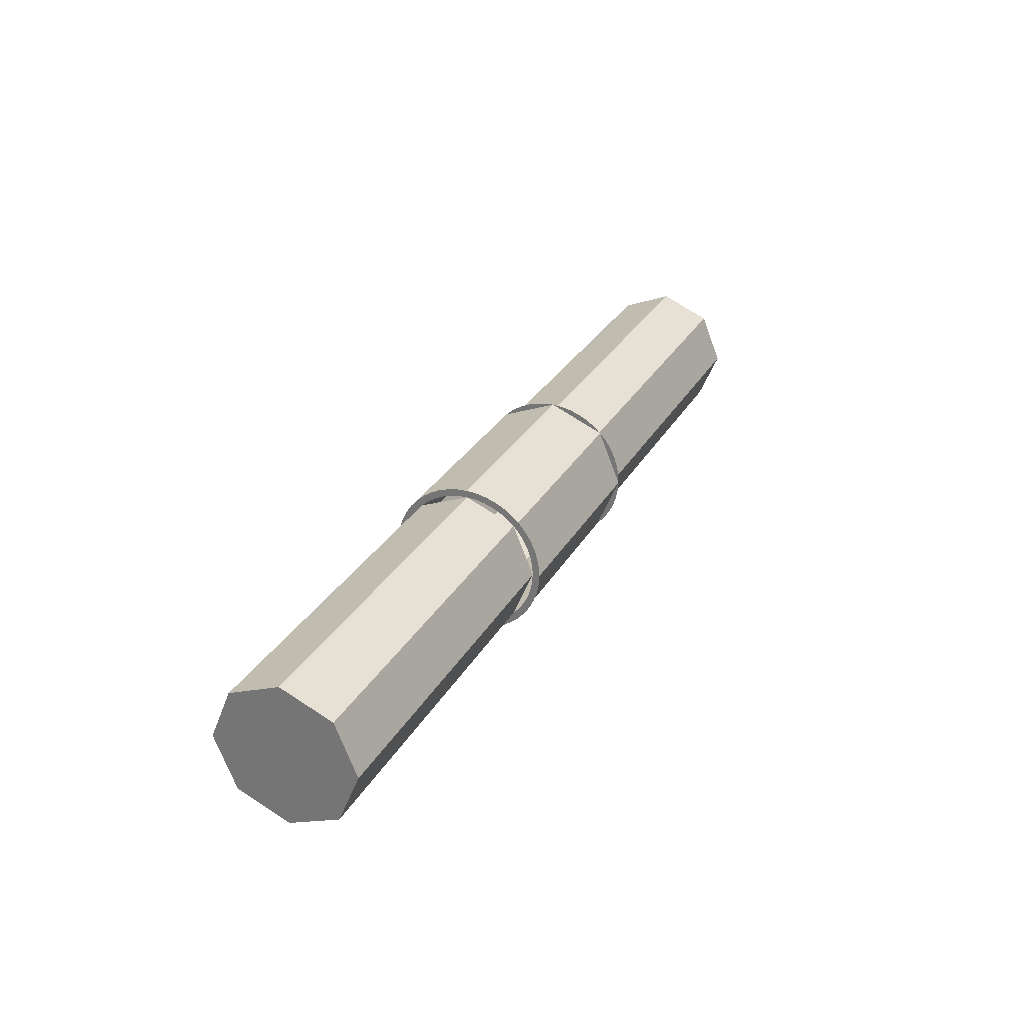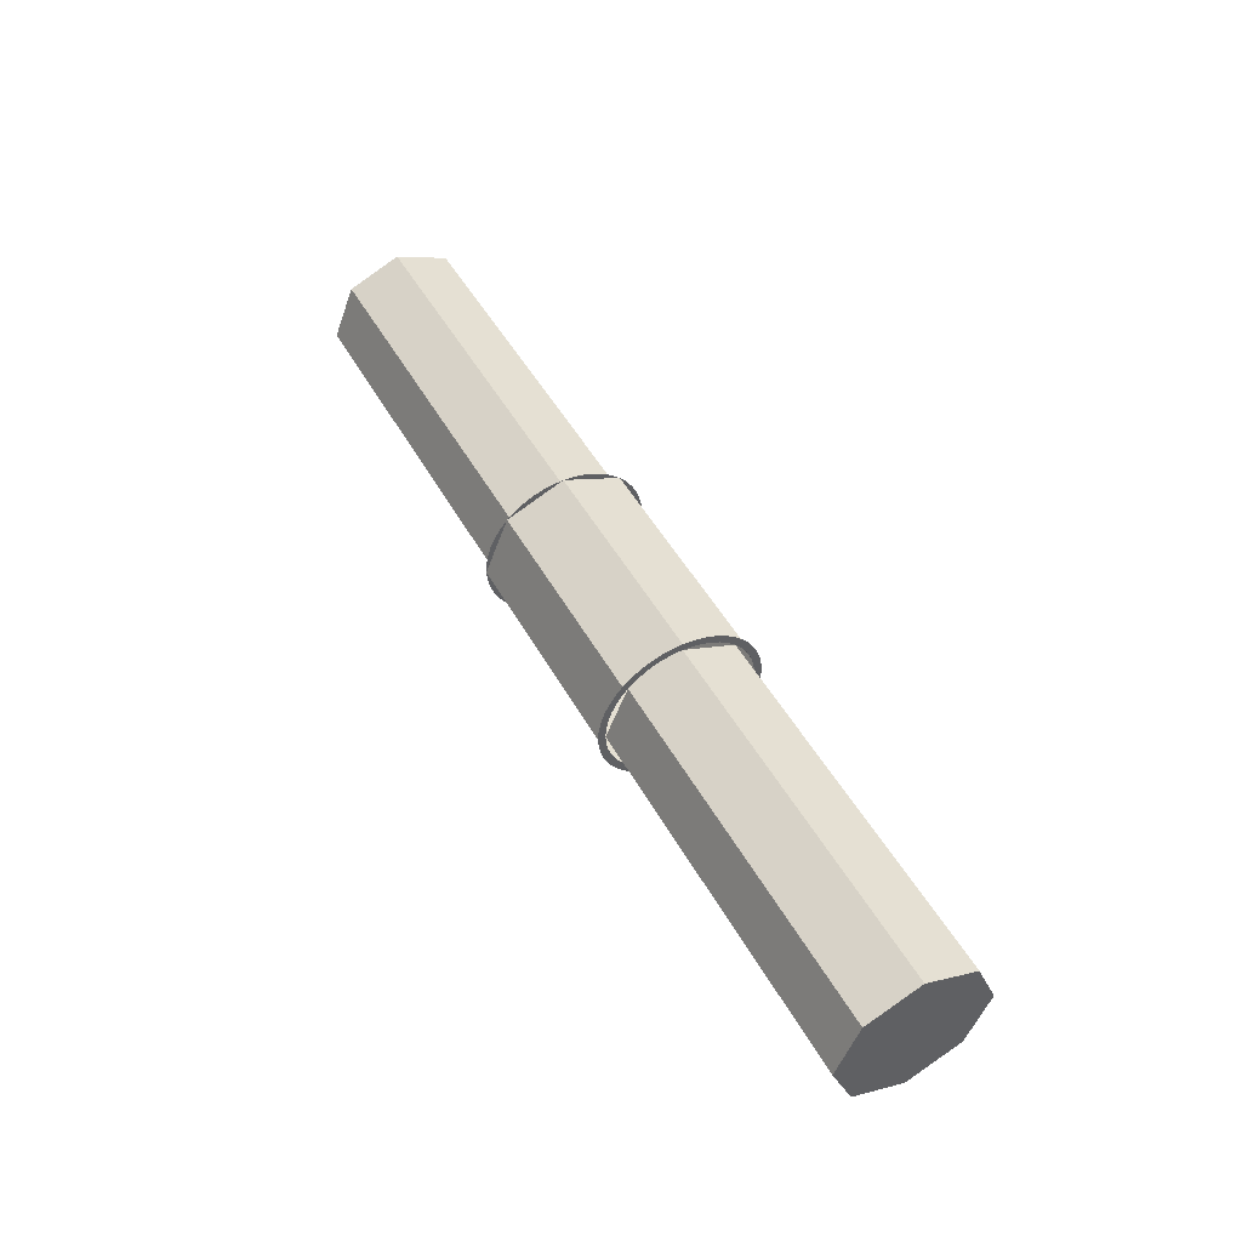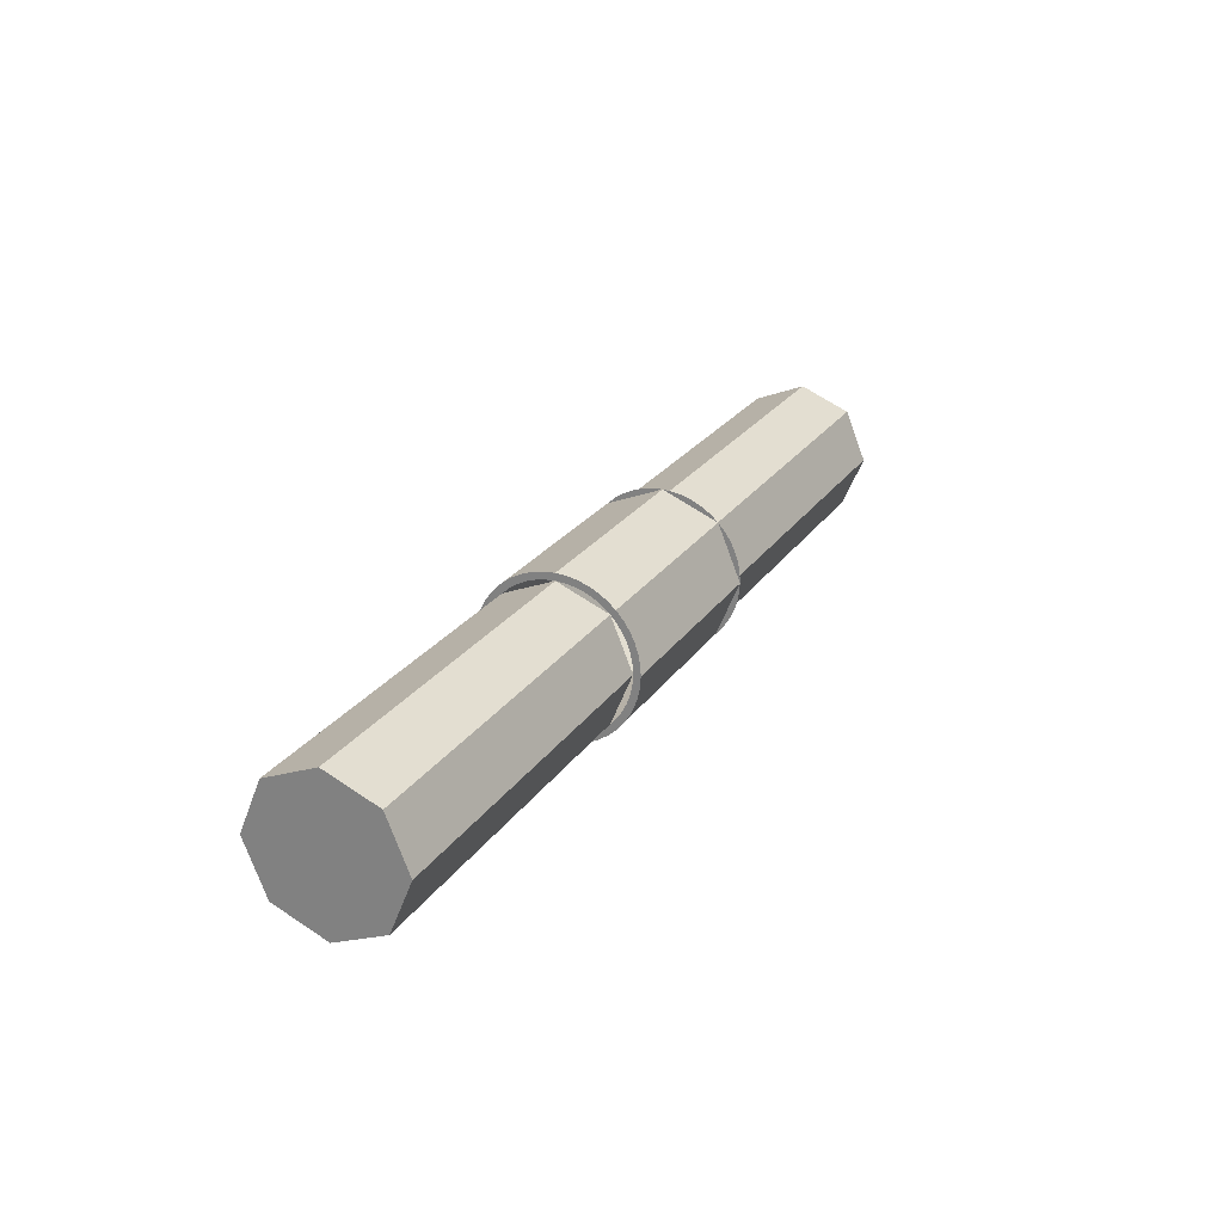
<metadata>
{"format":"obj","ext":"obj","renderer":"f3d","projection":"perspective","resolution":1024,"background":"white","views":[{"elev":29.3,"azim":114.5,"up":"+Z"},{"elev":48.6,"azim":62.0,"up":"+Y"},{"elev":24.3,"azim":115.7,"up":"+Y"}]}
</metadata>
<code>
v 1.3 0 0
v 1.3 -0.2 0
v 1.3 -0.1414 0.1414
v 1.3 0 0
v 1.3 -0.1414 0.1414
v 1.3 0 0.2
v 1.3 0 0
v 1.3 0 0.2
v 1.3 0.1414 0.1414
v 1.3 0 0
v 1.3 0.1414 0.1414
v 1.3 0.2 0
v 1.3 0 0
v 1.3 0.2 0
v 1.3 0.1414 -0.1414
v 1.3 0 0
v 1.3 0.1414 -0.1414
v 1.3 0 -0.2
v 1.3 0 0
v 1.3 0 -0.2
v 1.3 -0.1414 -0.1414
v 1.3 0 0
v 1.3 -0.1414 -0.1414
v 1.3 -0.2 0
v 1.3 -0.1414 0.1414
v 1.3 -0.2 0
v 0.3 -0.2 0
v 0.3 -0.1414 0.1414
v 1.3 0 0.2
v 1.3 -0.1414 0.1414
v 0.3 -0.1414 0.1414
v 0.3 0 0.2
v 1.3 0.1414 0.1414
v 1.3 0 0.2
v 0.3 0 0.2
v 0.3 0.1414 0.1414
v 1.3 0.2 0
v 1.3 0.1414 0.1414
v 0.3 0.1414 0.1414
v 0.3 0.2 0
v 1.3 0.1414 -0.1414
v 1.3 0.2 0
v 0.3 0.2 0
v 0.3 0.1414 -0.1414
v 1.3 0 -0.2
v 1.3 0.1414 -0.1414
v 0.3 0.1414 -0.1414
v 0.3 0 -0.2
v 1.3 -0.1414 -0.1414
v 1.3 0 -0.2
v 0.3 0 -0.2
v 0.3 -0.1414 -0.1414
v 1.3 -0.2 0
v 1.3 -0.1414 -0.1414
v 0.3 -0.1414 -0.1414
v 0.3 -0.2 0
v -1.3 0 0
v -1.3 -0.2 0
v -1.3 -0.1414 0.1414
v -1.3 0 0
v -1.3 -0.1414 0.1414
v -1.3 0 0.2
v -1.3 0 0
v -1.3 0 0.2
v -1.3 0.1414 0.1414
v -1.3 0 0
v -1.3 0.1414 0.1414
v -1.3 0.2 0
v -1.3 0 0
v -1.3 0.2 0
v -1.3 0.1414 -0.1414
v -1.3 0 0
v -1.3 0.1414 -0.1414
v -1.3 0 -0.2
v -1.3 0 0
v -1.3 0 -0.2
v -1.3 -0.1414 -0.1414
v -1.3 0 0
v -1.3 -0.1414 -0.1414
v -1.3 -0.2 0
v -1.3 -0.1414 0.1414
v -1.3 -0.2 0
v -0.3 -0.2 0
v -0.3 -0.1414 0.1414
v -1.3 0 0.2
v -1.3 -0.1414 0.1414
v -0.3 -0.1414 0.1414
v -0.3 0 0.2
v -1.3 0.1414 0.1414
v -1.3 0 0.2
v -0.3 0 0.2
v -0.3 0.1414 0.1414
v -1.3 0.2 0
v -1.3 0.1414 0.1414
v -0.3 0.1414 0.1414
v -0.3 0.2 0
v -1.3 0.1414 -0.1414
v -1.3 0.2 0
v -0.3 0.2 0
v -0.3 0.1414 -0.1414
v -1.3 0 -0.2
v -1.3 0.1414 -0.1414
v -0.3 0.1414 -0.1414
v -0.3 0 -0.2
v -1.3 -0.1414 -0.1414
v -1.3 0 -0.2
v -0.3 0 -0.2
v -0.3 -0.1414 -0.1414
v -1.3 -0.2 0
v -1.3 -0.1414 -0.1414
v -0.3 -0.1414 -0.1414
v -0.3 -0.2 0
v 0.3 0.1556 0.1556
v 0.3 0.22 0
v -0.3 0.22 0
v -0.3 0.1556 0.1556
v 0.3 0 0.22
v 0.3 0.1556 0.1556
v -0.3 0.1556 0.1556
v -0.3 0 0.22
v 0.3 -0.1556 0.1556
v 0.3 0 0.22
v -0.3 0 0.22
v -0.3 -0.1556 0.1556
v 0.3 -0.22 0
v 0.3 -0.1556 0.1556
v -0.3 -0.1556 0.1556
v -0.3 -0.22 0
v 0.3 -0.1556 -0.1556
v 0.3 -0.22 0
v -0.3 -0.22 0
v -0.3 -0.1556 -0.1556
v 0.3 0 -0.22
v 0.3 -0.1556 -0.1556
v -0.3 -0.1556 -0.1556
v -0.3 0 -0.22
v 0.3 0.1556 -0.1556
v 0.3 0 -0.22
v -0.3 0 -0.22
v -0.3 0.1556 -0.1556
v 0.3 0.22 0
v 0.3 0.1556 -0.1556
v -0.3 0.1556 -0.1556
v -0.3 0.22 0
v 0.3 0.22 0
v 0.3 0.2181 0.02871
v 0.3 0.1983 0.0261
v 0.3 0.2 0
v 0.3 0.2181 0.02871
v 0.3 0.2125 0.05694
v 0.3 0.1932 0.05176
v 0.3 0.1983 0.0261
v 0.3 0.2125 0.05694
v 0.3 0.2033 0.08419
v 0.3 0.1848 0.07654
v 0.3 0.1932 0.05176
v 0.3 0.2033 0.08419
v 0.3 0.1905 0.11
v 0.3 0.1732 0.1
v 0.3 0.1848 0.07654
v 0.3 0.1905 0.11
v 0.3 0.1745 0.1339
v 0.3 0.1587 0.1218
v 0.3 0.1732 0.1
v 0.3 0.1745 0.1339
v 0.3 0.1556 0.1556
v 0.3 0.1414 0.1414
v 0.3 0.1587 0.1218
v 0.3 0.1556 0.1556
v 0.3 0.1339 0.1745
v 0.3 0.1218 0.1587
v 0.3 0.1414 0.1414
v 0.3 0.1339 0.1745
v 0.3 0.11 0.1905
v 0.3 0.1 0.1732
v 0.3 0.1218 0.1587
v 0.3 0.11 0.1905
v 0.3 0.08419 0.2033
v 0.3 0.07654 0.1848
v 0.3 0.1 0.1732
v 0.3 0.08419 0.2033
v 0.3 0.05694 0.2125
v 0.3 0.05176 0.1932
v 0.3 0.07654 0.1848
v 0.3 0.05694 0.2125
v 0.3 0.02871 0.2181
v 0.3 0.0261 0.1983
v 0.3 0.05176 0.1932
v 0.3 0.02871 0.2181
v 0.3 0 0.22
v 0.3 0 0.2
v 0.3 0.0261 0.1983
v 0.3 0 0.22
v 0.3 -0.02871 0.2181
v 0.3 -0.0261 0.1983
v 0.3 0 0.2
v 0.3 -0.02871 0.2181
v 0.3 -0.05694 0.2125
v 0.3 -0.05176 0.1932
v 0.3 -0.0261 0.1983
v 0.3 -0.05694 0.2125
v 0.3 -0.08419 0.2033
v 0.3 -0.07654 0.1848
v 0.3 -0.05176 0.1932
v 0.3 -0.08419 0.2033
v 0.3 -0.11 0.1905
v 0.3 -0.1 0.1732
v 0.3 -0.07654 0.1848
v 0.3 -0.11 0.1905
v 0.3 -0.1339 0.1745
v 0.3 -0.1218 0.1587
v 0.3 -0.1 0.1732
v 0.3 -0.1339 0.1745
v 0.3 -0.1556 0.1556
v 0.3 -0.1414 0.1414
v 0.3 -0.1218 0.1587
v 0.3 -0.1556 0.1556
v 0.3 -0.1745 0.1339
v 0.3 -0.1587 0.1218
v 0.3 -0.1414 0.1414
v 0.3 -0.1745 0.1339
v 0.3 -0.1905 0.11
v 0.3 -0.1732 0.1
v 0.3 -0.1587 0.1218
v 0.3 -0.1905 0.11
v 0.3 -0.2033 0.08419
v 0.3 -0.1848 0.07654
v 0.3 -0.1732 0.1
v 0.3 -0.2033 0.08419
v 0.3 -0.2125 0.05694
v 0.3 -0.1932 0.05176
v 0.3 -0.1848 0.07654
v 0.3 -0.2125 0.05694
v 0.3 -0.2181 0.02871
v 0.3 -0.1983 0.0261
v 0.3 -0.1932 0.05176
v 0.3 -0.2181 0.02871
v 0.3 -0.22 0
v 0.3 -0.2 0
v 0.3 -0.1983 0.0261
v 0.3 -0.22 0
v 0.3 -0.2181 -0.02871
v 0.3 -0.1983 -0.0261
v 0.3 -0.2 0
v 0.3 -0.2181 -0.02871
v 0.3 -0.2125 -0.05694
v 0.3 -0.1932 -0.05176
v 0.3 -0.1983 -0.0261
v 0.3 -0.2125 -0.05694
v 0.3 -0.2033 -0.08419
v 0.3 -0.1848 -0.07654
v 0.3 -0.1932 -0.05176
v 0.3 -0.2033 -0.08419
v 0.3 -0.1905 -0.11
v 0.3 -0.1732 -0.1
v 0.3 -0.1848 -0.07654
v 0.3 -0.1905 -0.11
v 0.3 -0.1745 -0.1339
v 0.3 -0.1587 -0.1218
v 0.3 -0.1732 -0.1
v 0.3 -0.1745 -0.1339
v 0.3 -0.1556 -0.1556
v 0.3 -0.1414 -0.1414
v 0.3 -0.1587 -0.1218
v 0.3 -0.1556 -0.1556
v 0.3 -0.1339 -0.1745
v 0.3 -0.1218 -0.1587
v 0.3 -0.1414 -0.1414
v 0.3 -0.1339 -0.1745
v 0.3 -0.11 -0.1905
v 0.3 -0.1 -0.1732
v 0.3 -0.1218 -0.1587
v 0.3 -0.11 -0.1905
v 0.3 -0.08419 -0.2033
v 0.3 -0.07654 -0.1848
v 0.3 -0.1 -0.1732
v 0.3 -0.08419 -0.2033
v 0.3 -0.05694 -0.2125
v 0.3 -0.05176 -0.1932
v 0.3 -0.07654 -0.1848
v 0.3 -0.05694 -0.2125
v 0.3 -0.02871 -0.2181
v 0.3 -0.0261 -0.1983
v 0.3 -0.05176 -0.1932
v 0.3 -0.02871 -0.2181
v 0.3 0 -0.22
v 0.3 0 -0.2
v 0.3 -0.0261 -0.1983
v 0.3 0 -0.22
v 0.3 0.02871 -0.2181
v 0.3 0.0261 -0.1983
v 0.3 0 -0.2
v 0.3 0.02871 -0.2181
v 0.3 0.05694 -0.2125
v 0.3 0.05176 -0.1932
v 0.3 0.0261 -0.1983
v 0.3 0.05694 -0.2125
v 0.3 0.08419 -0.2033
v 0.3 0.07654 -0.1848
v 0.3 0.05176 -0.1932
v 0.3 0.08419 -0.2033
v 0.3 0.11 -0.1905
v 0.3 0.1 -0.1732
v 0.3 0.07654 -0.1848
v 0.3 0.11 -0.1905
v 0.3 0.1339 -0.1745
v 0.3 0.1218 -0.1587
v 0.3 0.1 -0.1732
v 0.3 0.1339 -0.1745
v 0.3 0.1556 -0.1556
v 0.3 0.1414 -0.1414
v 0.3 0.1218 -0.1587
v 0.3 0.1556 -0.1556
v 0.3 0.1745 -0.1339
v 0.3 0.1587 -0.1218
v 0.3 0.1414 -0.1414
v 0.3 0.1745 -0.1339
v 0.3 0.1905 -0.11
v 0.3 0.1732 -0.1
v 0.3 0.1587 -0.1218
v 0.3 0.1905 -0.11
v 0.3 0.2033 -0.08419
v 0.3 0.1848 -0.07654
v 0.3 0.1732 -0.1
v 0.3 0.2033 -0.08419
v 0.3 0.2125 -0.05694
v 0.3 0.1932 -0.05176
v 0.3 0.1848 -0.07654
v 0.3 0.2125 -0.05694
v 0.3 0.2181 -0.02871
v 0.3 0.1983 -0.0261
v 0.3 0.1932 -0.05176
v 0.3 0.2181 -0.02871
v 0.3 0.22 0
v 0.3 0.2 0
v 0.3 0.1983 -0.0261
v -0.3 0.22 0
v -0.3 0.2181 0.02871
v -0.3 0.1983 0.0261
v -0.3 0.2 0
v -0.3 0.2181 0.02871
v -0.3 0.2125 0.05694
v -0.3 0.1932 0.05176
v -0.3 0.1983 0.0261
v -0.3 0.2125 0.05694
v -0.3 0.2033 0.08419
v -0.3 0.1848 0.07654
v -0.3 0.1932 0.05176
v -0.3 0.2033 0.08419
v -0.3 0.1905 0.11
v -0.3 0.1732 0.1
v -0.3 0.1848 0.07654
v -0.3 0.1905 0.11
v -0.3 0.1745 0.1339
v -0.3 0.1587 0.1218
v -0.3 0.1732 0.1
v -0.3 0.1745 0.1339
v -0.3 0.1556 0.1556
v -0.3 0.1414 0.1414
v -0.3 0.1587 0.1218
v -0.3 0.1556 0.1556
v -0.3 0.1339 0.1745
v -0.3 0.1218 0.1587
v -0.3 0.1414 0.1414
v -0.3 0.1339 0.1745
v -0.3 0.11 0.1905
v -0.3 0.1 0.1732
v -0.3 0.1218 0.1587
v -0.3 0.11 0.1905
v -0.3 0.08419 0.2033
v -0.3 0.07654 0.1848
v -0.3 0.1 0.1732
v -0.3 0.08419 0.2033
v -0.3 0.05694 0.2125
v -0.3 0.05176 0.1932
v -0.3 0.07654 0.1848
v -0.3 0.05694 0.2125
v -0.3 0.02871 0.2181
v -0.3 0.0261 0.1983
v -0.3 0.05176 0.1932
v -0.3 0.02871 0.2181
v -0.3 0 0.22
v -0.3 0 0.2
v -0.3 0.0261 0.1983
v -0.3 0 0.22
v -0.3 -0.02871 0.2181
v -0.3 -0.0261 0.1983
v -0.3 0 0.2
v -0.3 -0.02871 0.2181
v -0.3 -0.05694 0.2125
v -0.3 -0.05176 0.1932
v -0.3 -0.0261 0.1983
v -0.3 -0.05694 0.2125
v -0.3 -0.08419 0.2033
v -0.3 -0.07654 0.1848
v -0.3 -0.05176 0.1932
v -0.3 -0.08419 0.2033
v -0.3 -0.11 0.1905
v -0.3 -0.1 0.1732
v -0.3 -0.07654 0.1848
v -0.3 -0.11 0.1905
v -0.3 -0.1339 0.1745
v -0.3 -0.1218 0.1587
v -0.3 -0.1 0.1732
v -0.3 -0.1339 0.1745
v -0.3 -0.1556 0.1556
v -0.3 -0.1414 0.1414
v -0.3 -0.1218 0.1587
v -0.3 -0.1556 0.1556
v -0.3 -0.1745 0.1339
v -0.3 -0.1587 0.1218
v -0.3 -0.1414 0.1414
v -0.3 -0.1745 0.1339
v -0.3 -0.1905 0.11
v -0.3 -0.1732 0.1
v -0.3 -0.1587 0.1218
v -0.3 -0.1905 0.11
v -0.3 -0.2033 0.08419
v -0.3 -0.1848 0.07654
v -0.3 -0.1732 0.1
v -0.3 -0.2033 0.08419
v -0.3 -0.2125 0.05694
v -0.3 -0.1932 0.05176
v -0.3 -0.1848 0.07654
v -0.3 -0.2125 0.05694
v -0.3 -0.2181 0.02871
v -0.3 -0.1983 0.0261
v -0.3 -0.1932 0.05176
v -0.3 -0.2181 0.02871
v -0.3 -0.22 0
v -0.3 -0.2 0
v -0.3 -0.1983 0.0261
v -0.3 -0.22 0
v -0.3 -0.2181 -0.02871
v -0.3 -0.1983 -0.0261
v -0.3 -0.2 0
v -0.3 -0.2181 -0.02871
v -0.3 -0.2125 -0.05694
v -0.3 -0.1932 -0.05176
v -0.3 -0.1983 -0.0261
v -0.3 -0.2125 -0.05694
v -0.3 -0.2033 -0.08419
v -0.3 -0.1848 -0.07654
v -0.3 -0.1932 -0.05176
v -0.3 -0.2033 -0.08419
v -0.3 -0.1905 -0.11
v -0.3 -0.1732 -0.1
v -0.3 -0.1848 -0.07654
v -0.3 -0.1905 -0.11
v -0.3 -0.1745 -0.1339
v -0.3 -0.1587 -0.1218
v -0.3 -0.1732 -0.1
v -0.3 -0.1745 -0.1339
v -0.3 -0.1556 -0.1556
v -0.3 -0.1414 -0.1414
v -0.3 -0.1587 -0.1218
v -0.3 -0.1556 -0.1556
v -0.3 -0.1339 -0.1745
v -0.3 -0.1218 -0.1587
v -0.3 -0.1414 -0.1414
v -0.3 -0.1339 -0.1745
v -0.3 -0.11 -0.1905
v -0.3 -0.1 -0.1732
v -0.3 -0.1218 -0.1587
v -0.3 -0.11 -0.1905
v -0.3 -0.08419 -0.2033
v -0.3 -0.07654 -0.1848
v -0.3 -0.1 -0.1732
v -0.3 -0.08419 -0.2033
v -0.3 -0.05694 -0.2125
v -0.3 -0.05176 -0.1932
v -0.3 -0.07654 -0.1848
v -0.3 -0.05694 -0.2125
v -0.3 -0.02871 -0.2181
v -0.3 -0.0261 -0.1983
v -0.3 -0.05176 -0.1932
v -0.3 -0.02871 -0.2181
v -0.3 0 -0.22
v -0.3 0 -0.2
v -0.3 -0.0261 -0.1983
v -0.3 0 -0.22
v -0.3 0.02871 -0.2181
v -0.3 0.0261 -0.1983
v -0.3 0 -0.2
v -0.3 0.02871 -0.2181
v -0.3 0.05694 -0.2125
v -0.3 0.05176 -0.1932
v -0.3 0.0261 -0.1983
v -0.3 0.05694 -0.2125
v -0.3 0.08419 -0.2033
v -0.3 0.07654 -0.1848
v -0.3 0.05176 -0.1932
v -0.3 0.08419 -0.2033
v -0.3 0.11 -0.1905
v -0.3 0.1 -0.1732
v -0.3 0.07654 -0.1848
v -0.3 0.11 -0.1905
v -0.3 0.1339 -0.1745
v -0.3 0.1218 -0.1587
v -0.3 0.1 -0.1732
v -0.3 0.1339 -0.1745
v -0.3 0.1556 -0.1556
v -0.3 0.1414 -0.1414
v -0.3 0.1218 -0.1587
v -0.3 0.1556 -0.1556
v -0.3 0.1745 -0.1339
v -0.3 0.1587 -0.1218
v -0.3 0.1414 -0.1414
v -0.3 0.1745 -0.1339
v -0.3 0.1905 -0.11
v -0.3 0.1732 -0.1
v -0.3 0.1587 -0.1218
v -0.3 0.1905 -0.11
v -0.3 0.2033 -0.08419
v -0.3 0.1848 -0.07654
v -0.3 0.1732 -0.1
v -0.3 0.2033 -0.08419
v -0.3 0.2125 -0.05694
v -0.3 0.1932 -0.05176
v -0.3 0.1848 -0.07654
v -0.3 0.2125 -0.05694
v -0.3 0.2181 -0.02871
v -0.3 0.1983 -0.0261
v -0.3 0.1932 -0.05176
v -0.3 0.2181 -0.02871
v -0.3 0.22 0
v -0.3 0.2 0
v -0.3 0.1983 -0.0261
g mesh3740807
f 1 3 2
f 4 6 5
f 7 9 8
f 10 12 11
f 13 15 14
f 16 18 17
f 19 21 20
f 22 24 23
g mesh3740809
f 25 27 26
f 27 25 28
f 29 31 30
f 31 29 32
f 33 35 34
f 35 33 36
f 37 39 38
f 39 37 40
f 41 43 42
f 43 41 44
f 45 47 46
f 47 45 48
f 49 51 50
f 51 49 52
f 53 55 54
f 55 53 56
g mesh3740815
f 57 58 59
f 60 61 62
f 63 64 65
f 66 67 68
f 69 70 71
f 72 73 74
f 75 76 77
f 78 79 80
g mesh3740817
f 81 82 83
f 83 84 81
f 85 86 87
f 87 88 85
f 89 90 91
f 91 92 89
f 93 94 95
f 95 96 93
f 97 98 99
f 99 100 97
f 101 102 103
f 103 104 101
f 105 106 107
f 107 108 105
f 109 110 111
f 111 112 109
g mesh3740822
f 113 114 115
f 115 116 113
f 117 118 119
f 119 120 117
f 121 122 123
f 123 124 121
f 125 126 127
f 127 128 125
f 129 130 131
f 131 132 129
f 133 134 135
f 135 136 133
f 137 138 139
f 139 140 137
f 141 142 143
f 143 144 141
g mesh3740826
f 145 146 147
f 147 148 145
f 149 150 151
f 151 152 149
f 153 154 155
f 155 156 153
f 157 158 159
f 159 160 157
f 161 162 163
f 163 164 161
f 165 166 167
f 167 168 165
f 169 170 171
f 171 172 169
f 173 174 175
f 175 176 173
f 177 178 179
f 179 180 177
f 181 182 183
f 183 184 181
f 185 186 187
f 187 188 185
f 189 190 191
f 191 192 189
f 193 194 195
f 195 196 193
f 197 198 199
f 199 200 197
f 201 202 203
f 203 204 201
f 205 206 207
f 207 208 205
f 209 210 211
f 211 212 209
f 213 214 215
f 215 216 213
f 217 218 219
f 219 220 217
f 221 222 223
f 223 224 221
f 225 226 227
f 227 228 225
f 229 230 231
f 231 232 229
f 233 234 235
f 235 236 233
f 237 238 239
f 239 240 237
f 241 242 243
f 243 244 241
f 245 246 247
f 247 248 245
f 249 250 251
f 251 252 249
f 253 254 255
f 255 256 253
f 257 258 259
f 259 260 257
f 261 262 263
f 263 264 261
f 265 266 267
f 267 268 265
f 269 270 271
f 271 272 269
f 273 274 275
f 275 276 273
f 277 278 279
f 279 280 277
f 281 282 283
f 283 284 281
f 285 286 287
f 287 288 285
f 289 290 291
f 291 292 289
f 293 294 295
f 295 296 293
f 297 298 299
f 299 300 297
f 301 302 303
f 303 304 301
f 305 306 307
f 307 308 305
f 309 310 311
f 311 312 309
f 313 314 315
f 315 316 313
f 317 318 319
f 319 320 317
f 321 322 323
f 323 324 321
f 325 326 327
f 327 328 325
f 329 330 331
f 331 332 329
f 333 334 335
f 335 336 333
g mesh3740828
f 337 339 338
f 339 337 340
f 341 343 342
f 343 341 344
f 345 347 346
f 347 345 348
f 349 351 350
f 351 349 352
f 353 355 354
f 355 353 356
f 357 359 358
f 359 357 360
f 361 363 362
f 363 361 364
f 365 367 366
f 367 365 368
f 369 371 370
f 371 369 372
f 373 375 374
f 375 373 376
f 377 379 378
f 379 377 380
f 381 383 382
f 383 381 384
f 385 387 386
f 387 385 388
f 389 391 390
f 391 389 392
f 393 395 394
f 395 393 396
f 397 399 398
f 399 397 400
f 401 403 402
f 403 401 404
f 405 407 406
f 407 405 408
f 409 411 410
f 411 409 412
f 413 415 414
f 415 413 416
f 417 419 418
f 419 417 420
f 421 423 422
f 423 421 424
f 425 427 426
f 427 425 428
f 429 431 430
f 431 429 432
f 433 435 434
f 435 433 436
f 437 439 438
f 439 437 440
f 441 443 442
f 443 441 444
f 445 447 446
f 447 445 448
f 449 451 450
f 451 449 452
f 453 455 454
f 455 453 456
f 457 459 458
f 459 457 460
f 461 463 462
f 463 461 464
f 465 467 466
f 467 465 468
f 469 471 470
f 471 469 472
f 473 475 474
f 475 473 476
f 477 479 478
f 479 477 480
f 481 483 482
f 483 481 484
f 485 487 486
f 487 485 488
f 489 491 490
f 491 489 492
f 493 495 494
f 495 493 496
f 497 499 498
f 499 497 500
f 501 503 502
f 503 501 504
f 505 507 506
f 507 505 508
f 509 511 510
f 511 509 512
f 513 515 514
f 515 513 516
f 517 519 518
f 519 517 520
f 521 523 522
f 523 521 524
f 525 527 526
f 527 525 528

</code>
